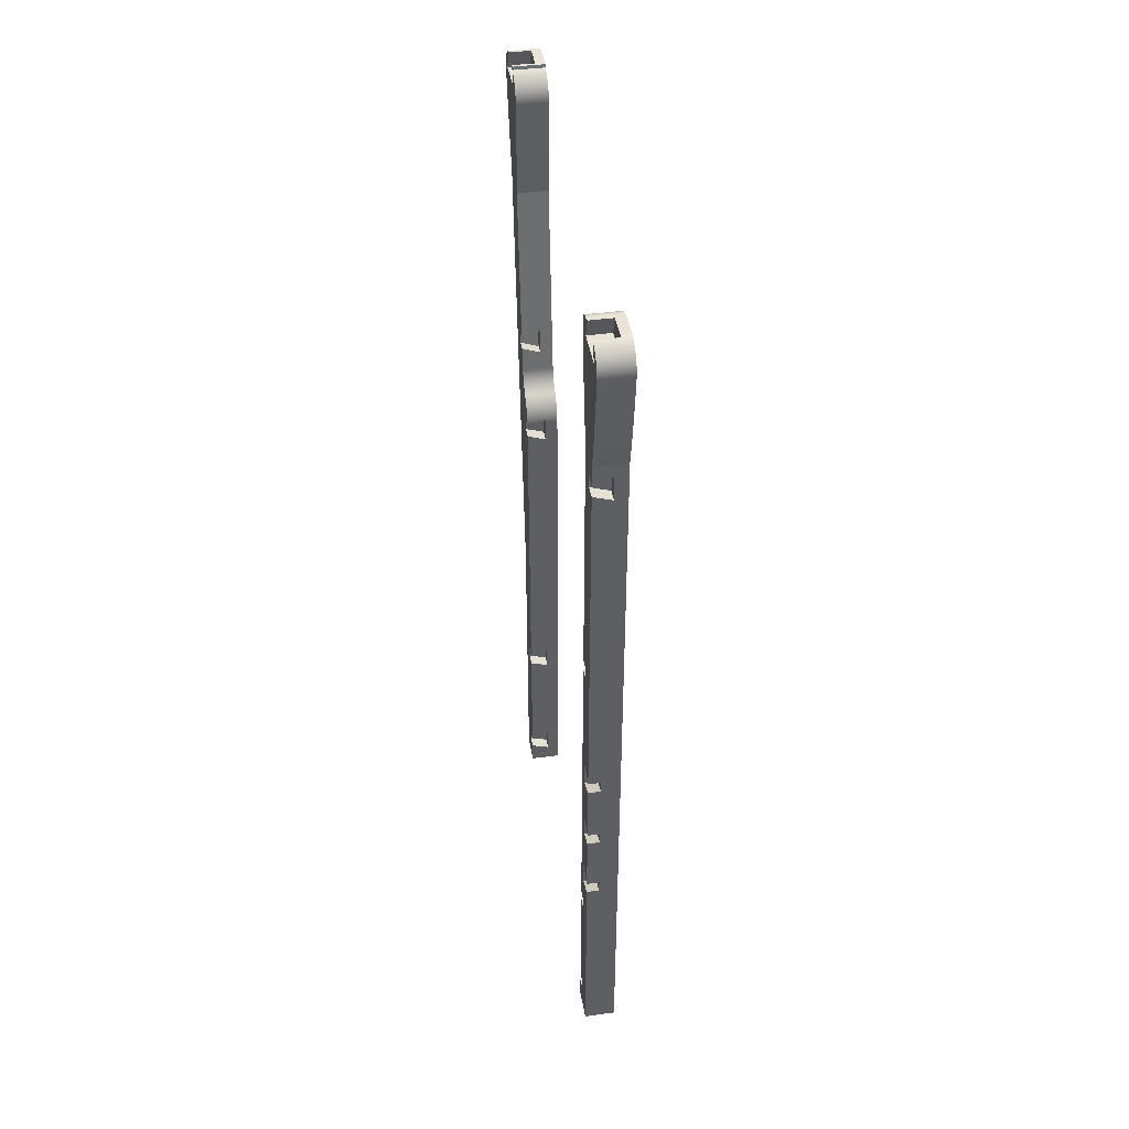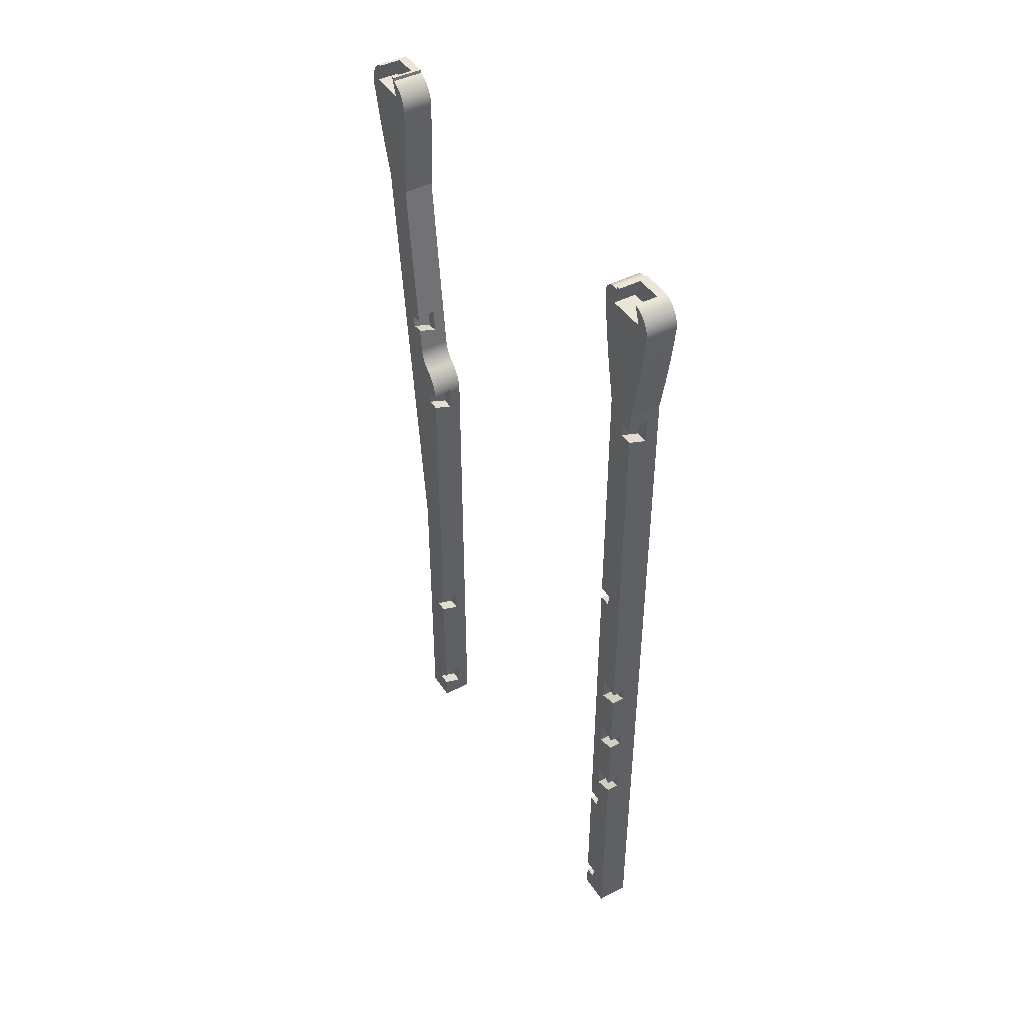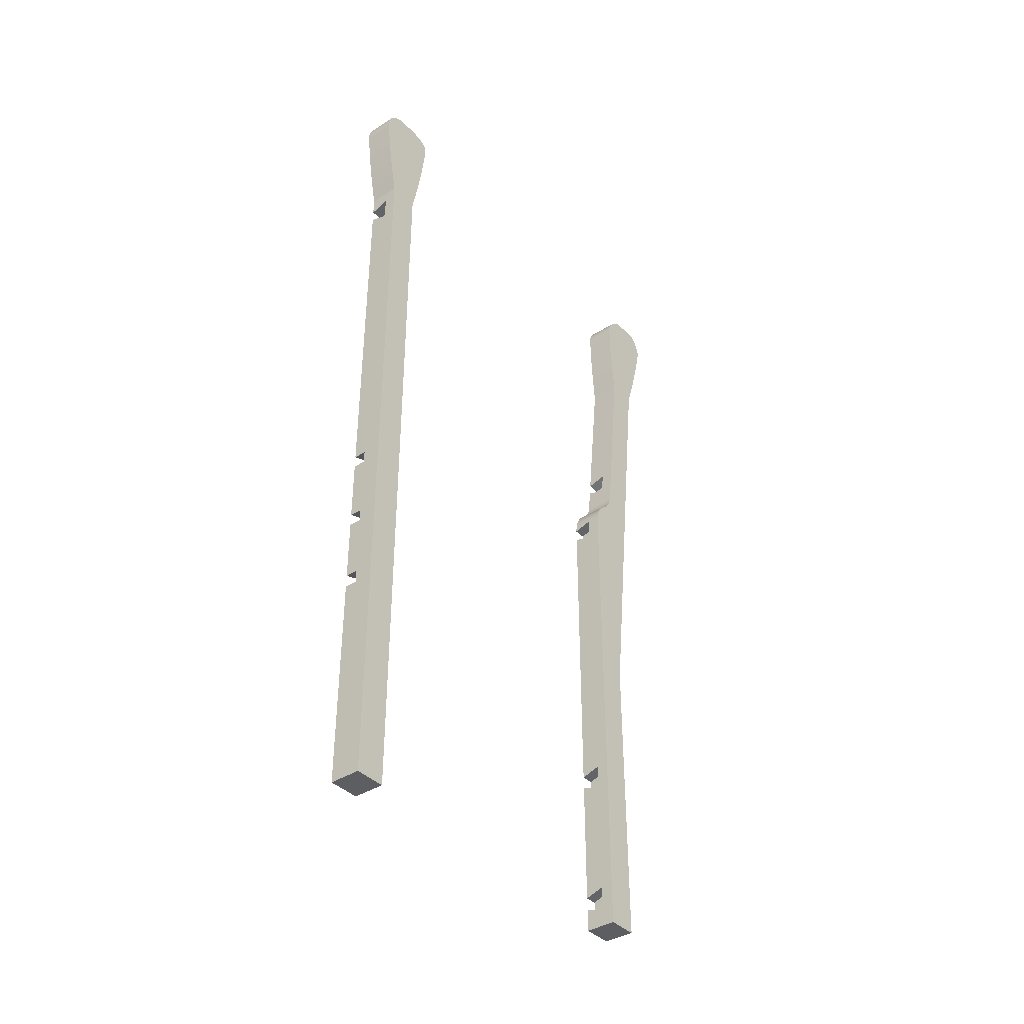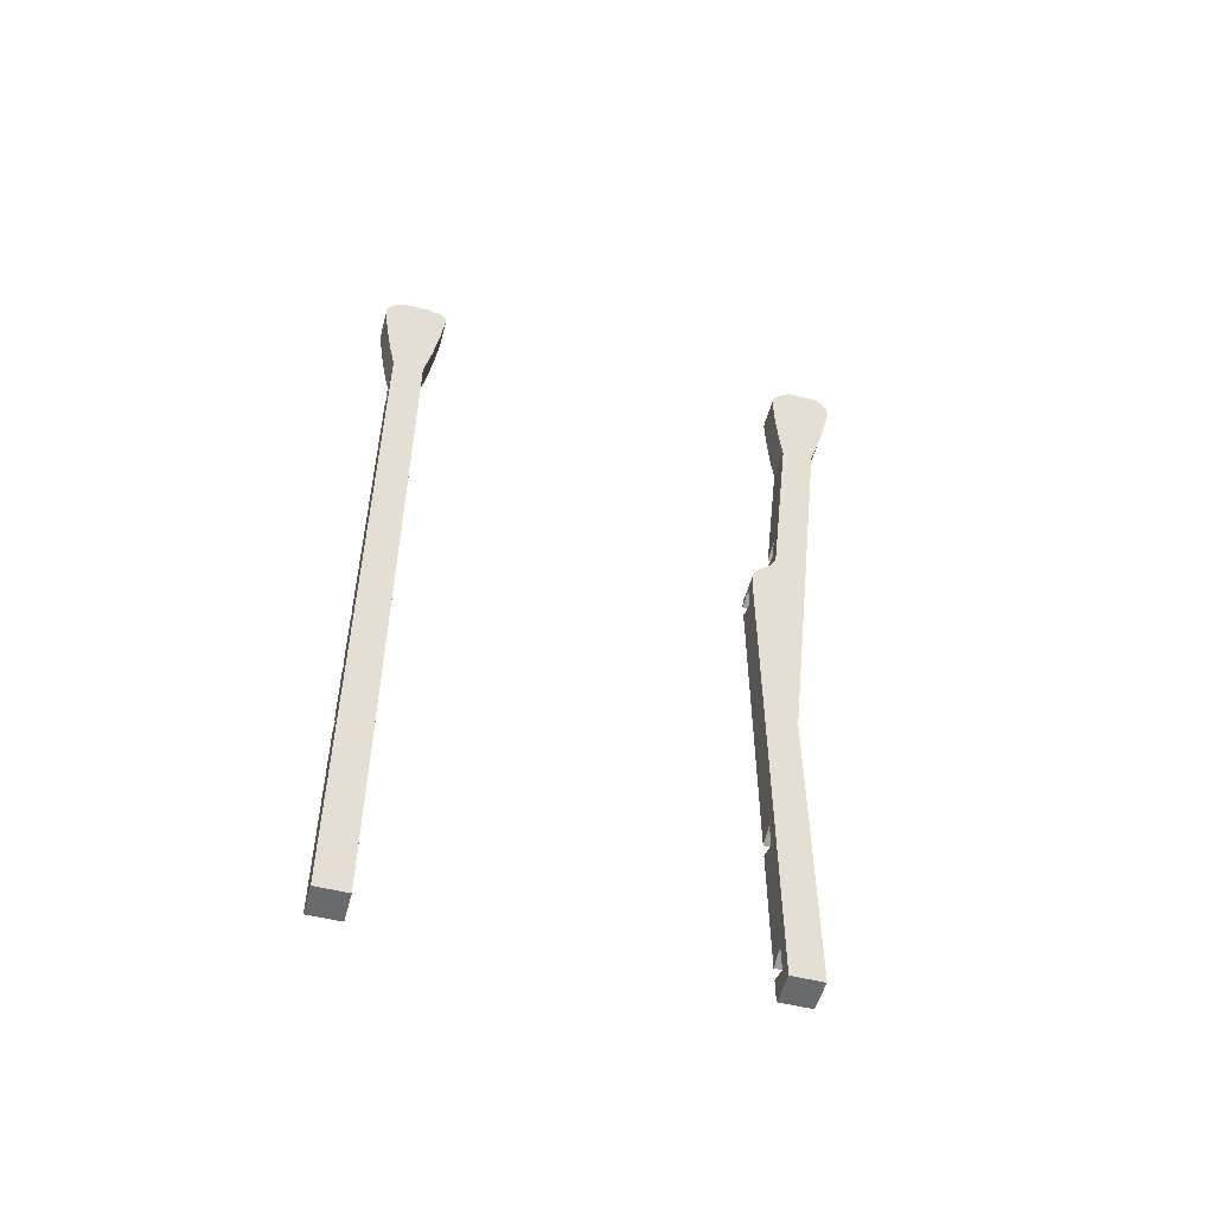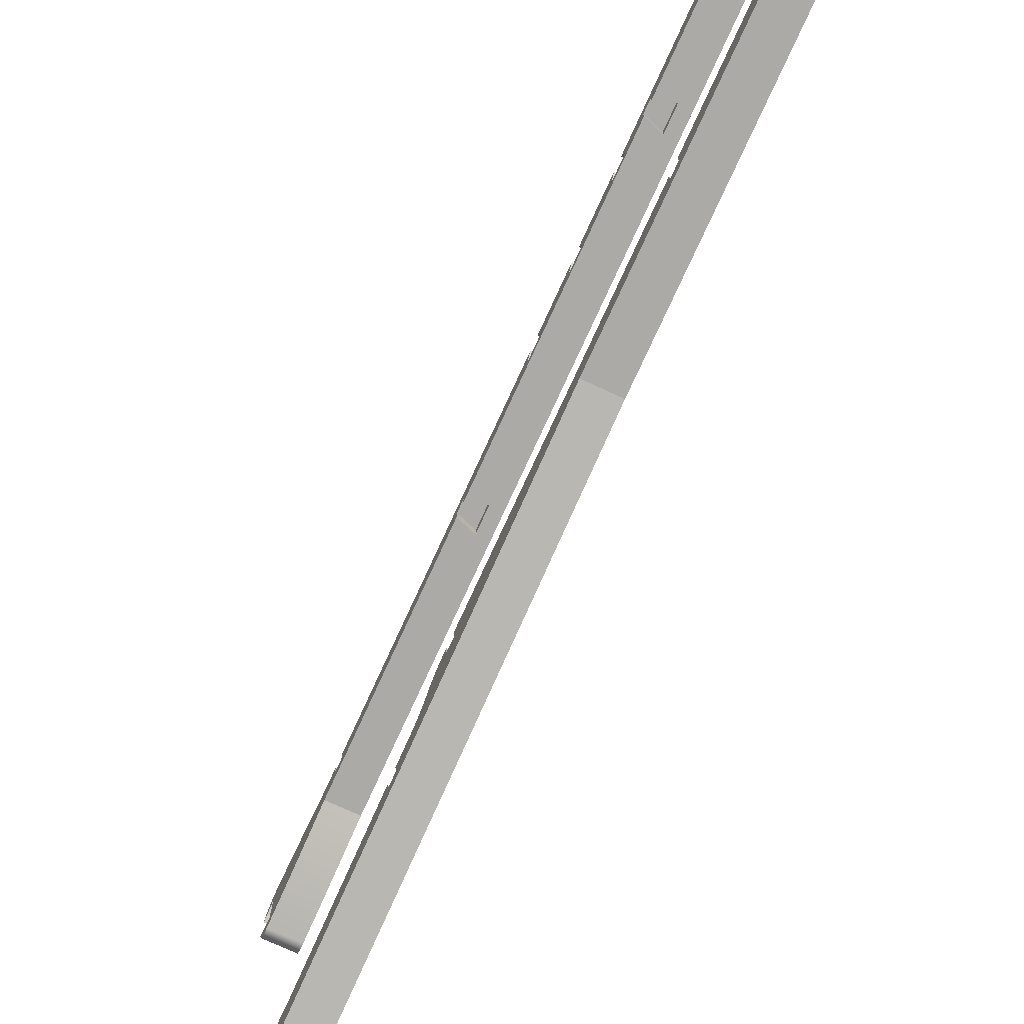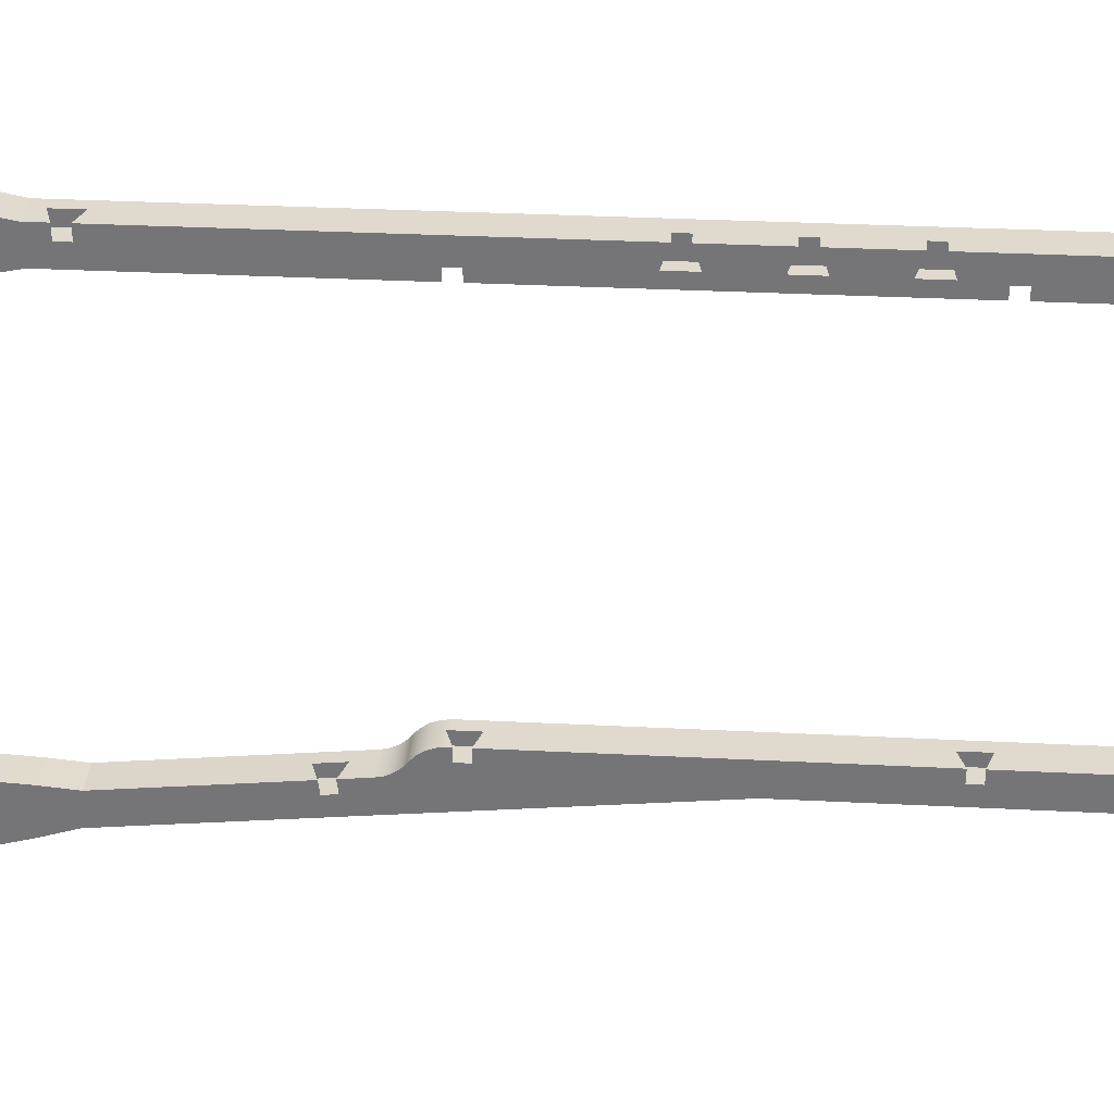
<metadata>
{"format":"obj","ext":"obj","renderer":"f3d","projection":"perspective","resolution":1024,"background":"white","views":[{"elev":42.5,"azim":170.7,"up":"+Z"},{"elev":44.0,"azim":148.9,"up":"+Z"},{"elev":-39.0,"azim":-141.2,"up":"+Z"},{"elev":-52.9,"azim":-105.0,"up":"+Z"},{"elev":-75.9,"azim":155.4,"up":"+Y"},{"elev":32.9,"azim":94.0,"up":"+Y"}]}
</metadata>
<code>
g Body1
v 0 86.19 140.9
v 0 85.72 140.9
v 0 85.27 140.7
v 0 84.88 140.4
v 0 84.56 140.1
v 0 84.33 139.7
v 0 84.21 139.2
v 0 84.2 138.7
v 5 84.2 138.7
v 5 84.21 139.2
v 5 84.33 139.7
v 5 84.56 140.1
v 5 84.88 140.4
v 5 85.27 140.7
v 5 85.72 140.9
v 5 86.19 140.9
v 5 87 140.9
v 0 87 140.9
v 5 84.9 132.8
v 5 85.83 127
v 5 87 121.1
v 5 87 81
v 5 89 81
v 5 89 79
v 5 87 79
v 5 87 27.37
v 5 89 27.37
v 5 89 25.37
v 5 87 25.37
v 5 87 4.804
v 5 89 4.804
v 5 89 2.804
v 5 87 2.804
v 5 87 -0.9098
v 5 92 -0.9098
v 5 92 33.32
v 5 89 32.32
v 5 89 36.32
v 5 92 35.32
v 5 92 45.32
v 5 89 44.32
v 5 89 48.32
v 5 92 47.32
v 5 92 57.32
v 5 89 56.32
v 5 89 60.32
v 5 92 59.32
v 5 92 116.3
v 5 90 116.3
v 5 90 118.3
v 5 92 118.3
v 5 92 121.3
v 5 93.04 126.5
v 5 93.89 131.7
v 5 94.57 136.9
v 5 94.56 137.8
v 5 94.32 138.8
v 5 93.86 139.6
v 5 93.21 140.3
v 5 92.41 140.9
v 5 91.5 141.2
v 5 92.47 138.3
v 5 89.47 138.3
v 5 86.47 138.3
v 5 87.47 141.3
v 5 86.93 141.3
v 5 86.95 141.2
v 5 86.98 141.1
v 0 94.57 136.9
v 0 94.56 137.8
v 0 94.32 138.8
v 0 93.87 139.6
v 0 93.23 140.3
v 0 92.44 140.9
v 0 91.55 141.2
v 0 90.59 141.3
v 1.5 90.59 141.3
v 1.5 90.9 141.3
v 1.5 91.2 141.3
v 1.5 91.5 141.2
v 1.5 87.47 141.3
v 1.5 86.47 138.3
v 1.5 89.47 138.3
v 1.5 92.47 138.3
v 0 86.93 141.3
v 0 86.98 141.1
v 0 86.95 141.2
v 0 93.89 131.7
v 0 93.04 126.5
v 0 92 121.3
v 0 92 -0.9098
v 0 87 -0.9098
v 0 87 121.1
v 0 85.83 127
v 0 84.9 132.8
v 2 87 78
v 2 89 78
v 2 87 82
v 2 89 82
v 2 92 115.3
v 2 90 115.3
v 2 92 119.3
v 2 90 119.3
v 3 92 59.32
v 3 92 57.32
v 3 92 47.32
v 3 92 45.32
v 3 92 35.32
v 3 92 33.32
v 3 89 32.32
v 3 89 36.32
v 3 89 44.32
v 3 89 48.32
v 3 89 56.32
v 3 89 60.32
v 2 87 24.37
v 2 89 24.37
v 2 87 28.37
v 2 89 28.37
v 2 87 5.804
v 2 89 5.804
v 2 87 1.804
v 2 89 1.804
f 1 2 16
f 16 2 15
f 15 2 3
f 15 3 14
f 14 3 4
f 14 4 13
f 13 4 5
f 13 5 12
f 12 5 6
f 12 6 11
f 11 6 7
f 11 7 10
f 10 7 8
f 10 8 9
f 1 16 18
f 18 16 17
f 17 16 64
f 64 16 15
f 64 15 14
f 64 14 19
f 19 14 13
f 19 13 9
f 9 13 12
f 9 12 11
f 11 10 9
f 19 20 64
f 64 20 63
f 63 20 21
f 63 21 50
f 50 21 49
f 49 21 22
f 49 22 23
f 24 47 23
f 23 47 48
f 23 48 49
f 47 24 46
f 46 24 25
f 46 25 45
f 45 25 26
f 45 26 42
f 42 26 41
f 41 26 38
f 41 38 40
f 40 38 39
f 38 26 37
f 37 26 27
f 37 27 36
f 36 27 28
f 36 28 35
f 35 28 31
f 35 31 32
f 29 30 28
f 28 30 31
f 33 34 32
f 32 34 35
f 43 44 42
f 42 44 45
f 51 52 50
f 50 52 63
f 52 53 63
f 63 53 62
f 62 53 54
f 62 54 58
f 58 54 55
f 58 55 57
f 57 55 56
f 58 59 62
f 62 59 60
f 62 60 61
f 64 65 17
f 17 65 68
f 68 65 67
f 67 65 66
f 80 61 75
f 75 61 60
f 75 60 74
f 74 60 59
f 74 59 73
f 73 59 58
f 73 58 72
f 72 58 57
f 72 57 71
f 71 57 56
f 71 56 70
f 70 56 55
f 70 55 69
f 80 75 79
f 79 75 76
f 79 76 78
f 78 76 77
f 84 80 83
f 83 80 79
f 83 79 78
f 78 77 83
f 83 77 81
f 83 81 82
f 77 76 81
f 81 76 85
f 81 85 66
f 66 65 81
f 7 6 8
f 8 6 5
f 8 5 4
f 8 4 95
f 95 4 3
f 95 3 2
f 2 1 95
f 95 1 18
f 95 18 94
f 94 18 76
f 94 76 93
f 93 76 90
f 93 90 91
f 18 86 76
f 76 86 87
f 76 87 85
f 90 76 89
f 89 76 75
f 89 75 88
f 88 75 74
f 88 74 73
f 73 72 88
f 88 72 69
f 69 72 71
f 69 71 70
f 91 92 93
f 96 25 97
f 97 25 24
f 22 98 23
f 23 98 99
f 98 96 99
f 99 96 97
f 99 97 23
f 23 97 24
f 48 100 49
f 49 100 101
f 100 102 101
f 101 102 103
f 102 51 103
f 103 51 50
f 50 49 103
f 103 49 101
f 92 91 34
f 34 91 35
f 48 104 100
f 100 104 90
f 100 90 102
f 102 90 52
f 102 52 51
f 48 47 104
f 90 104 91
f 91 104 105
f 91 105 106
f 106 105 43
f 43 105 44
f 106 107 91
f 91 107 108
f 91 108 109
f 40 39 107
f 107 39 108
f 36 35 109
f 109 35 91
f 9 8 19
f 19 8 95
f 19 95 94
f 93 21 94
f 94 21 20
f 94 20 19
f 69 55 88
f 88 55 54
f 88 54 53
f 52 90 53
f 53 90 89
f 53 89 88
f 80 84 61
f 61 84 62
f 65 64 81
f 81 64 82
f 64 63 82
f 82 63 83
f 63 62 83
f 83 62 84
f 37 36 110
f 110 36 109
f 39 38 108
f 108 38 111
f 38 37 111
f 111 37 110
f 111 110 108
f 108 110 109
f 41 40 112
f 112 40 107
f 43 42 106
f 106 42 113
f 42 41 113
f 113 41 112
f 113 112 106
f 106 112 107
f 45 44 114
f 114 44 105
f 47 46 104
f 104 46 115
f 46 45 115
f 115 45 114
f 115 114 104
f 104 114 105
f 116 29 117
f 117 29 28
f 26 118 27
f 27 118 119
f 118 116 119
f 119 116 117
f 119 117 27
f 27 117 28
f 30 120 31
f 31 120 121
f 120 122 121
f 121 122 123
f 122 33 123
f 123 33 32
f 32 31 123
f 123 31 121
f 22 21 98
f 98 21 93
f 98 93 96
f 96 93 92
f 96 92 118
f 118 92 116
f 116 92 120
f 116 120 29
f 29 120 30
f 120 92 122
f 122 92 34
f 122 34 33
f 118 26 96
f 96 26 25
f 66 85 67
f 67 85 87
f 67 87 68
f 68 87 86
f 68 86 17
f 17 86 18
g Body3
v 0 16.99 141.3
v 0 16.12 140.7
v 0 15.43 139.8
v 0 14.99 138.8
v 0 14.81 137.8
v 0 14.9 136.7
v 5 14.9 136.7
v 5 14.81 137.8
v 5 14.99 138.8
v 5 15.43 139.8
v 5 16.12 140.7
v 5 16.99 141.3
v 0 16.14 131.6
v 0 17.56 126.5
v 0 19.15 121.4
v 5 19.15 121.4
v 5 17.56 126.5
v 5 16.14 131.6
v 0 22.02 141.3
v 0 22.08 140.8
v 0 23.08 140.3
v 0 23.93 139.6
v 0 24.58 138.7
v 0 24.98 137.6
v 0 25.11 136.5
v 0 25 131.3
v 0 24.71 126.1
v 0 24.24 120.9
v 0 27.65 89.43
v 0 27.88 88.4
v 0 28.31 87.44
v 0 28.94 86.59
v 0 29.73 85.89
v 0 30.7 85.01
v 0 31.43 83.93
v 0 31.89 82.7
v 0 32.04 81.41
v 0 32.04 -0.9098
v 0 27.04 -0.9098
v 0 27.04 48.7
v 5 22.08 140.8
v 5 23.08 140.3
v 5 23.93 139.6
v 5 24.58 138.7
v 5 24.98 137.6
v 5 25.11 136.5
v 5 29.73 85.89
v 5 30.7 85.01
v 5 31.43 83.93
v 5 31.89 82.7
v 5 32.04 81.41
v 3.781 32.04 81.41
v 2 32.01 82
v 2 32.03 81.8
v 2 32.04 81.6
v 2 32.04 81.41
v 5 27.65 89.43
v 5 27.88 88.4
v 5 28.31 87.44
v 5 28.94 86.59
v 2 32.04 78
v 5 32.04 79
v 5 32.04 27.37
v 2 32.04 28.37
v 2 32.04 24.37
v 5 32.04 25.37
v 5 32.04 4.804
v 2 32.04 5.804
v 2 32.04 1.804
v 5 32.04 2.804
v 5 32.04 -0.9098
v 2 30.04 82
v 2 30.04 78
v 5 30.04 79
v 5 32.04 81
v 5 30.04 81
v 5 24.24 120.9
v 5 27 95.47
v 2 26.89 96.46
v 2 27.32 92.49
v 5 27.21 93.48
v 5 27.04 -0.9098
v 5 27.04 48.7
v 5 25.01 95.25
v 5 25.23 93.27
v 2 25.33 92.27
v 2 24.9 96.25
v 5 30.04 4.804
v 5 30.04 2.804
v 2 30.04 1.804
v 2 30.04 5.804
v 5 30.04 27.37
v 5 30.04 25.37
v 2 30.04 24.37
v 2 30.04 28.37
v 5 22.02 141.3
v 5 17.52 141.3
v 1.5 17.52 141.3
v 1.5 21.52 141.3
v 5 21.52 141.3
v 1.5 16.52 138.3
v 1.5 22.52 138.3
v 5 16.52 138.3
v 5 22.52 138.3
v 5 25 131.3
v 5 24.71 126.1
f 135 124 134
f 134 124 125
f 134 125 133
f 133 125 126
f 133 126 132
f 132 126 127
f 132 127 131
f 131 127 128
f 131 128 130
f 130 128 129
f 130 129 141
f 141 129 136
f 141 136 137
f 138 139 137
f 137 139 140
f 137 140 141
f 128 127 129
f 129 127 126
f 129 126 136
f 136 126 125
f 136 125 124
f 142 143 124
f 124 143 136
f 144 149 143
f 143 149 138
f 143 138 137
f 144 145 149
f 149 145 146
f 149 146 148
f 148 146 147
f 149 150 138
f 138 150 151
f 138 151 152
f 138 152 163
f 163 152 153
f 163 153 154
f 154 155 163
f 163 155 160
f 163 160 161
f 155 156 160
f 160 156 157
f 160 157 158
f 158 159 160
f 161 162 163
f 137 136 143
f 143 164 144
f 144 164 165
f 144 165 145
f 145 165 166
f 145 166 146
f 146 166 167
f 146 167 147
f 147 167 168
f 147 168 148
f 148 168 169
f 159 176 160
f 160 176 177
f 160 177 178
f 158 172 159
f 159 172 173
f 159 173 176
f 176 173 174
f 176 174 175
f 172 158 171
f 171 158 157
f 171 157 156
f 156 170 171
f 178 179 160
f 156 155 170
f 170 155 183
f 183 155 154
f 183 154 182
f 182 154 153
f 182 153 181
f 181 153 180
f 180 153 152
f 179 184 160
f 160 184 187
f 160 187 161
f 161 187 188
f 161 188 191
f 191 188 190
f 190 188 189
f 184 185 187
f 187 185 186
f 191 192 161
f 161 192 194
f 194 192 193
f 178 195 179
f 179 195 196
f 179 196 184
f 178 177 195
f 195 177 176
f 185 184 197
f 197 184 196
f 176 175 195
f 195 175 199
f 199 175 198
f 199 197 195
f 195 197 196
f 175 174 198
f 204 180 203
f 203 180 152
f 203 152 202
f 202 152 151
f 202 151 200
f 200 201 202
f 205 206 162
f 162 206 163
f 207 208 210
f 210 208 209
f 202 201 210
f 210 201 207
f 203 202 209
f 209 202 210
f 204 203 208
f 208 203 209
f 211 212 214
f 214 212 213
f 191 190 214
f 214 190 211
f 192 191 213
f 213 191 214
f 193 192 212
f 212 192 213
f 215 216 218
f 218 216 217
f 187 186 218
f 218 186 215
f 188 187 217
f 217 187 218
f 189 188 216
f 216 188 217
f 138 163 139
f 139 163 206
f 143 142 164
f 164 142 219
f 220 221 135
f 135 221 124
f 124 221 142
f 142 221 222
f 142 222 219
f 219 222 223
f 225 222 224
f 224 222 221
f 226 227 224
f 224 227 225
f 220 226 221
f 221 226 224
f 227 223 225
f 225 223 222
f 148 169 149
f 149 169 228
f 149 228 229
f 200 151 229
f 229 151 150
f 229 150 149
f 220 135 226
f 226 135 134
f 226 134 133
f 133 132 226
f 226 132 130
f 226 130 141
f 132 131 130
f 226 141 227
f 227 141 140
f 227 140 139
f 206 208 139
f 139 208 207
f 139 207 200
f 200 207 201
f 205 216 206
f 206 216 215
f 206 215 186
f 194 212 205
f 205 212 211
f 205 211 216
f 216 211 189
f 189 211 190
f 194 193 212
f 186 185 206
f 206 185 197
f 206 197 181
f 181 197 182
f 182 197 199
f 182 199 183
f 183 199 170
f 170 199 171
f 171 199 172
f 172 199 173
f 173 199 198
f 173 198 174
f 206 181 208
f 208 181 180
f 208 180 204
f 200 229 139
f 139 229 227
f 229 228 227
f 227 228 169
f 227 169 167
f 167 169 168
f 167 166 227
f 227 166 165
f 227 165 164
f 219 223 164
f 164 223 227
f 162 161 205
f 205 161 194

</code>
